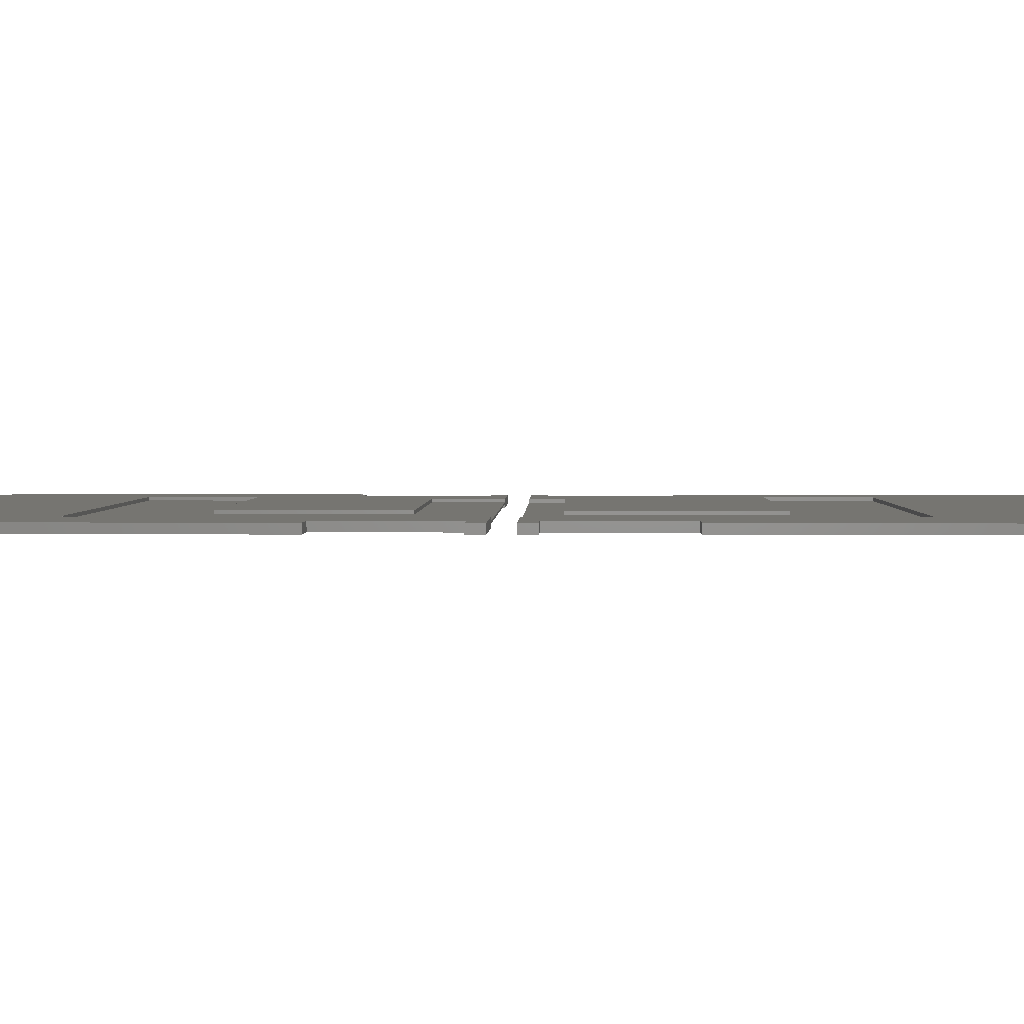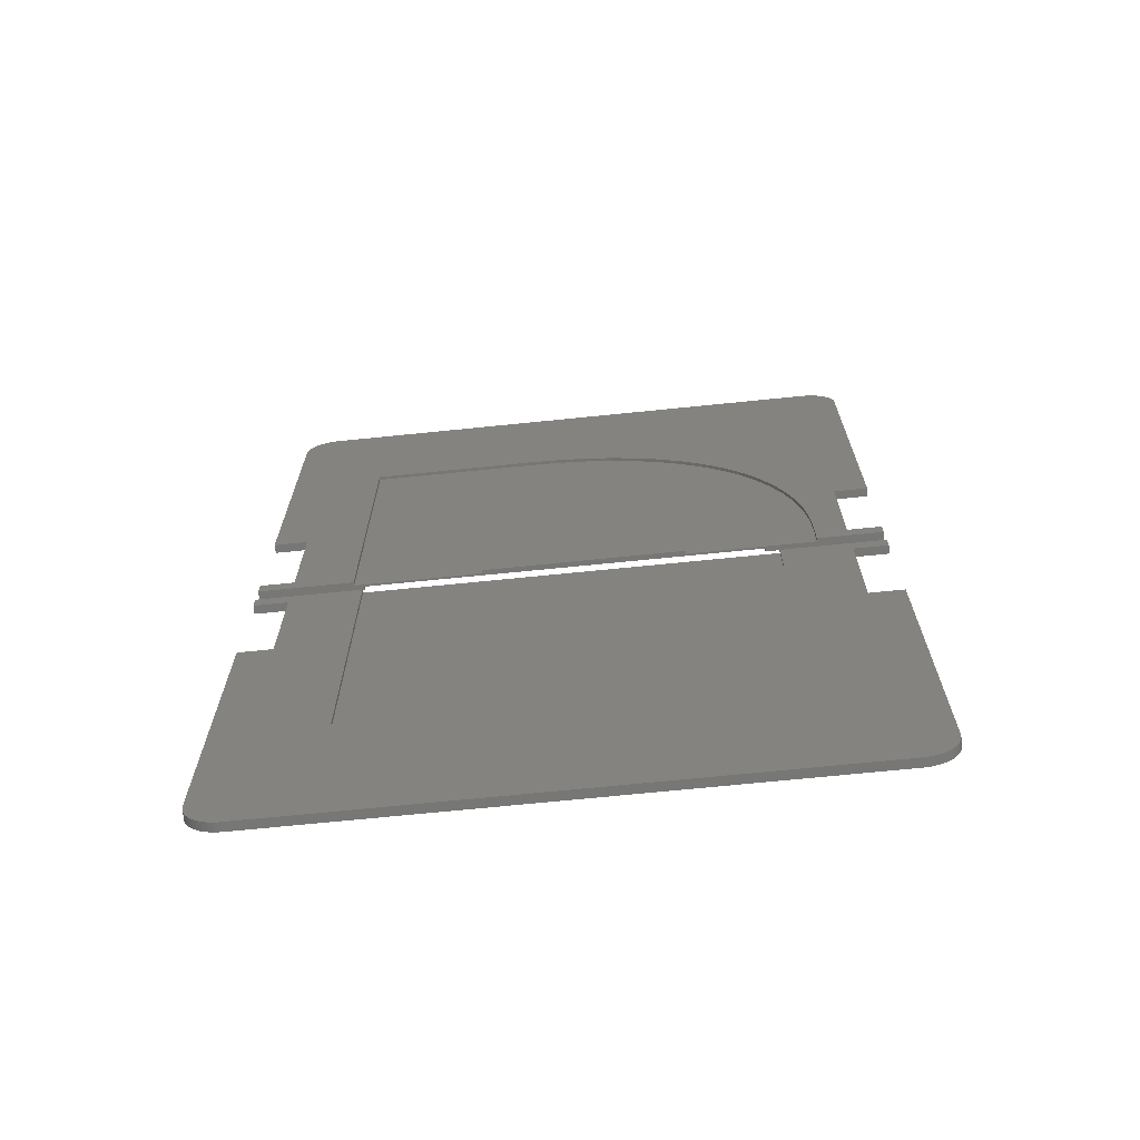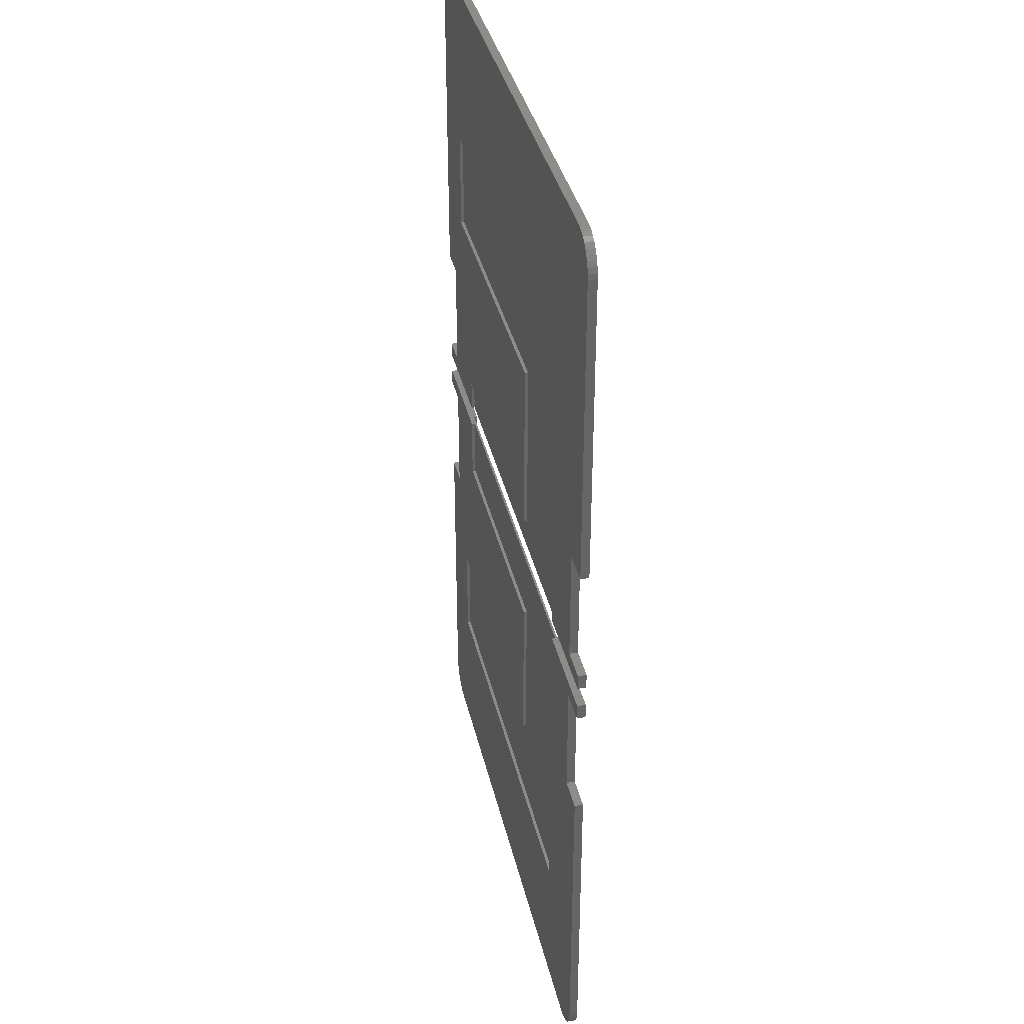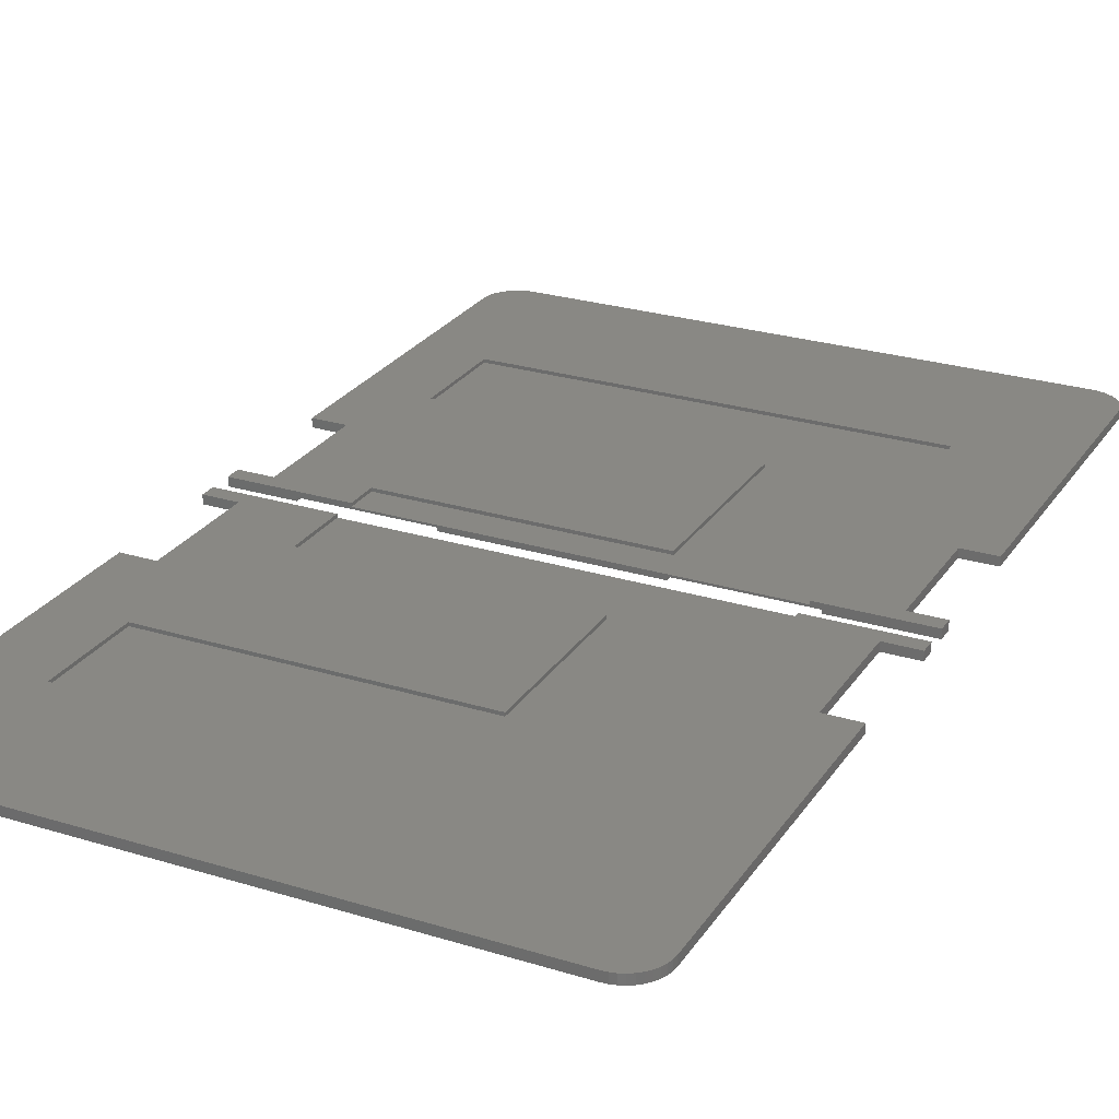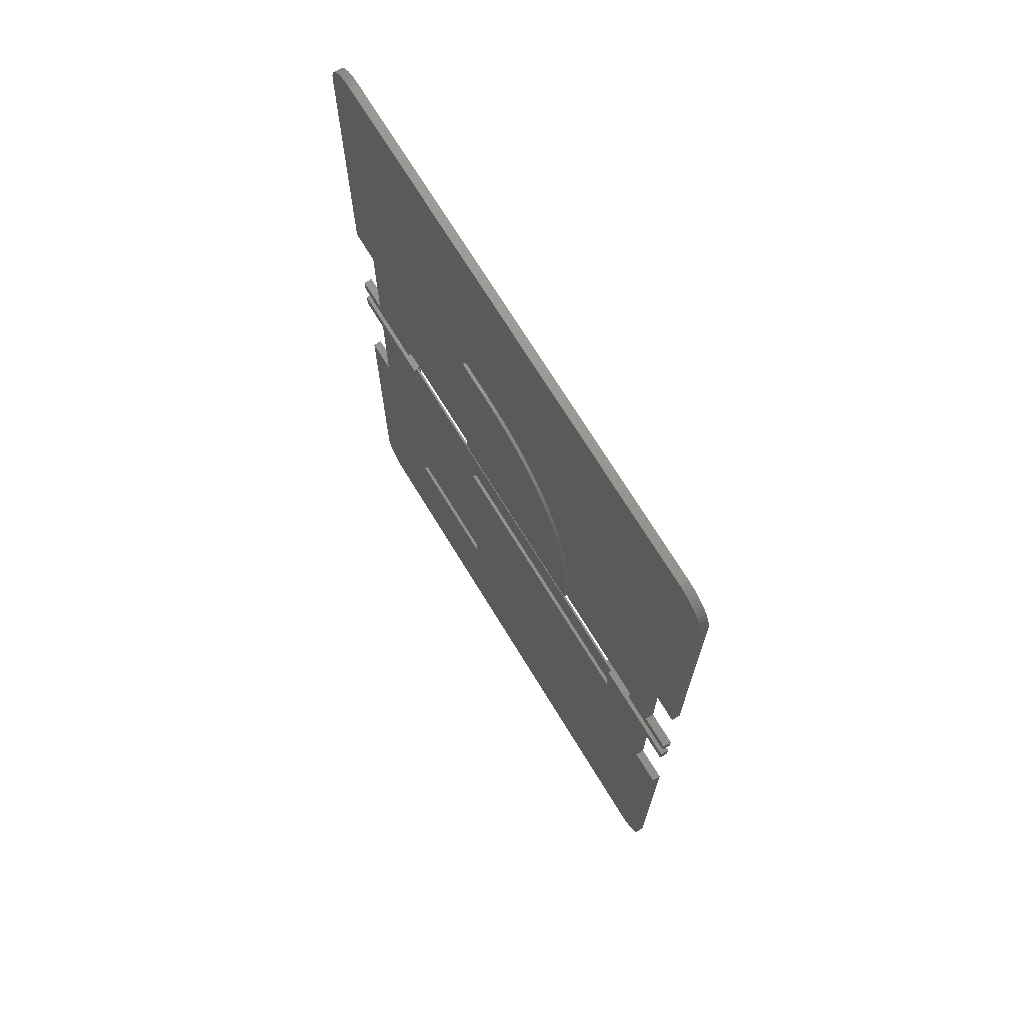
<metadata>
{"format":"stl","ext":"stl","renderer":"f3d","projection":"perspective","resolution":1024,"background":"white","views":[{"elev":2.3,"azim":91.4,"up":"+Z"},{"elev":-69.7,"azim":-174.2,"up":"+Y"},{"elev":36.7,"azim":77.3,"up":"+Y"},{"elev":26.0,"azim":26.1,"up":"+Z"},{"elev":71.2,"azim":-121.4,"up":"+Y"}]}
</metadata>
<code>
# stl→obj: 252 verts, 512 faces
v -6.168 -19.61 21.74
v 4.936 0.7 21.74
v -6.168 -5.163 21.74
v -29.71 0.7 21.74
v -29.71 -5.163 21.74
v 4.936 -28.63 21.74
v -33.57 -28.63 21.74
v -33.57 -19.61 21.74
v -29.71 -5.163 22.03
v -6.168 -5.163 22.03
v -6.168 -19.61 22.03
v -33.57 -19.61 22.03
v -33.57 -28.63 22.03
v 4.936 -28.63 22.03
v 4.936 0.7 22.03
v -29.71 0.7 22.03
v -6.247 -3.557 21.55
v 4.858 -27.3 21.55
v -6.247 -27.3 21.55
v 4.858 0.7 21.55
v -30.82 0.7 21.55
v -30.82 -3.557 21.55
v -6.247 -3.557 21.26
v -30.82 -3.557 21.26
v -30.82 0.7 21.26
v 4.858 -27.3 21.26
v 4.858 0.7 21.26
v -6.247 -27.3 21.26
v -36.9 -0.7 22.03
v -39.9 -11.17 22.03
v -36.9 -11.17 22.03
v -39.9 0.7 22.03
v -39.9 -0.7 22.03
v 14.1 0.7 22.03
v 11.1 -0.7 22.03
v 14.1 -0.7 22.03
v 11.1 -11.17 22.03
v 11 -42.3 22.03
v -36.8 -42.3 22.03
v 14.1 -11.17 22.03
v 14.1 -39.21 22.03
v 14.06 -39.68 22.03
v 13.95 -40.16 22.03
v 13.76 -40.61 22.03
v 13.51 -41.02 22.03
v 13.19 -41.39 22.03
v 12.82 -41.71 22.03
v 12.41 -41.96 22.03
v 11.96 -42.15 22.03
v 11.48 -42.26 22.03
v -39.9 -39.21 22.03
v -37.28 -42.26 22.03
v -37.76 -42.15 22.03
v -38.21 -41.96 22.03
v -38.62 -41.71 22.03
v -38.99 -41.39 22.03
v -39.31 -41.02 22.03
v -39.56 -40.61 22.03
v -39.75 -40.16 22.03
v -39.86 -39.68 22.03
v 14.1 -39.21 21.26
v 11 -42.3 21.26
v 14.06 -39.68 21.26
v 13.95 -40.16 21.26
v 13.76 -40.61 21.26
v 13.51 -41.02 21.26
v 13.19 -41.39 21.26
v 12.82 -41.71 21.26
v 12.41 -41.96 21.26
v 11.96 -42.15 21.26
v 11.48 -42.26 21.26
v 14.1 -11.17 21.26
v 11.1 -11.17 21.26
v 11.1 -0.7 21.26
v 14.1 0.7 21.26
v 14.1 -0.7 21.26
v -39.9 -39.21 21.26
v -36.8 -42.3 21.26
v -37.28 -42.26 21.26
v -37.76 -42.15 21.26
v -38.21 -41.96 21.26
v -38.62 -41.71 21.26
v -38.99 -41.39 21.26
v -39.31 -41.02 21.26
v -39.56 -40.61 21.26
v -39.75 -40.16 21.26
v -39.86 -39.68 21.26
v -36.9 -11.17 21.26
v -39.9 -11.17 21.26
v -36.9 -0.7 21.26
v -39.9 0.7 21.26
v -39.9 -0.7 21.26
v 4.936 30.69 21.74
v -6.168 21.75 21.74
v 4.936 2.686 21.74
v -33.69 30.69 21.74
v -33.69 21.75 21.74
v -6.168 5.565 21.74
v -29.71 2.686 21.74
v -29.71 5.565 21.74
v -33.69 21.75 22.03
v -6.168 21.75 22.03
v -6.168 5.565 22.03
v -29.71 5.565 22.03
v -29.71 2.686 22.03
v 4.936 30.69 22.03
v 4.936 2.686 22.03
v -33.69 30.69 22.03
v -34.16 5.674 21.55
v -22.86 5.753 21.55
v -22.86 2.686 21.55
v -25.56 26.28 21.55
v -23.67 27.73 21.55
v -27.29 24.63 21.55
v -28.84 22.81 21.55
v -30.21 20.81 21.55
v -31.38 18.64 21.55
v -32.37 16.3 21.55
v -33.16 13.82 21.55
v -33.72 11.23 21.55
v -34.05 8.509 21.55
v -34.16 2.686 21.55
v -5.34 23.04 21.55
v 5.803 2.686 21.55
v -5.34 2.686 21.55
v 5.803 32.02 21.55
v -9.041 32.02 21.55
v -9.041 23.04 21.55
v -10.68 22.96 21.55
v -11.83 31.89 21.55
v -12.23 22.72 21.55
v -14.48 31.53 21.55
v -13.67 22.33 21.55
v -17 30.92 21.55
v -15.01 21.78 21.55
v -19.38 30.07 21.55
v -16.25 21.09 21.55
v -21.61 29 21.55
v -17.38 20.26 21.55
v -18.41 19.31 21.55
v -19.34 18.23 21.55
v -20.16 17.04 21.55
v -20.87 15.73 21.55
v -21.48 14.31 21.55
v -21.98 12.78 21.55
v -22.36 11.15 21.55
v -22.64 9.44 21.55
v -22.81 7.639 21.55
v -34.05 8.509 21.26
v -34.16 5.674 21.26
v -33.72 11.23 21.26
v -33.16 13.82 21.26
v -32.37 16.3 21.26
v -31.38 18.64 21.26
v -30.21 20.81 21.26
v -28.84 22.81 21.26
v -27.29 24.63 21.26
v -25.56 26.28 21.26
v -23.67 27.73 21.26
v -21.61 29 21.26
v -19.38 30.07 21.26
v -17 30.92 21.26
v -14.48 31.53 21.26
v -11.83 31.89 21.26
v -9.041 32.02 21.26
v 5.803 32.02 21.26
v 5.803 2.686 21.26
v -5.34 23.04 21.26
v -5.34 2.686 21.26
v -9.041 23.04 21.26
v -10.68 22.96 21.26
v -12.23 22.72 21.26
v -13.67 22.33 21.26
v -15.01 21.78 21.26
v -16.25 21.09 21.26
v -17.38 20.26 21.26
v -18.41 19.31 21.26
v -19.34 18.23 21.26
v -20.16 17.04 21.26
v -20.87 15.73 21.26
v -21.48 14.31 21.26
v -21.98 12.78 21.26
v -22.36 11.15 21.26
v -22.64 9.44 21.26
v -22.81 7.639 21.26
v -22.86 5.753 21.26
v -22.86 2.686 21.26
v -34.16 2.686 21.26
v -36.9 4.086 21.26
v -36.9 14.56 21.26
v -39.9 2.686 21.26
v -39.9 4.086 21.26
v 14.1 2.686 21.26
v 11.1 4.086 21.26
v 14.1 4.086 21.26
v 11.1 14.56 21.26
v 11 45.69 21.26
v -36.8 45.69 21.26
v 14.1 14.56 21.26
v 14.1 42.6 21.26
v 14.06 43.07 21.26
v 13.95 43.54 21.26
v 13.76 43.99 21.26
v 13.51 44.41 21.26
v 13.19 44.78 21.26
v 12.82 45.09 21.26
v 12.41 45.35 21.26
v 11.96 45.53 21.26
v 11.48 45.65 21.26
v -39.9 42.6 21.26
v -37.28 45.65 21.26
v -37.76 45.53 21.26
v -38.21 45.35 21.26
v -38.62 45.09 21.26
v -38.99 44.78 21.26
v -39.31 44.41 21.26
v -39.56 43.99 21.26
v -39.75 43.54 21.26
v -39.86 43.07 21.26
v -39.9 14.56 21.26
v -36.8 45.69 22.03
v 11 45.69 22.03
v -39.9 42.6 22.03
v 14.1 42.6 22.03
v 14.06 43.07 22.03
v 13.95 43.54 22.03
v 13.76 43.99 22.03
v 13.51 44.41 22.03
v 13.19 44.78 22.03
v 12.82 45.09 22.03
v 12.41 45.35 22.03
v 11.96 45.53 22.03
v 11.48 45.65 22.03
v 14.1 14.56 22.03
v 11.1 14.56 22.03
v 11.1 4.086 22.03
v 14.1 2.686 22.03
v 14.1 4.086 22.03
v -36.9 14.56 22.03
v -36.9 4.086 22.03
v -39.9 2.686 22.03
v -39.9 4.086 22.03
v -37.28 45.65 22.03
v -37.76 45.53 22.03
v -38.21 45.35 22.03
v -38.62 45.09 22.03
v -38.99 44.78 22.03
v -39.31 44.41 22.03
v -39.56 43.99 22.03
v -39.75 43.54 22.03
v -39.86 43.07 22.03
v -39.9 14.56 22.03
f 1 2 3
f 4 3 2
f 3 4 5
f 2 1 6
f 7 1 8
f 1 7 6
f 3 9 10
f 9 3 5
f 11 3 10
f 3 11 1
f 8 11 12
f 11 8 1
f 13 8 12
f 8 13 7
f 6 13 14
f 13 6 7
f 6 15 2
f 15 6 14
f 9 4 16
f 4 9 5
f 17 18 19
f 18 17 20
f 21 17 22
f 17 21 20
f 23 22 17
f 22 23 24
f 22 25 21
f 25 22 24
f 26 20 27
f 20 26 18
f 26 19 18
f 19 26 28
f 19 23 17
f 23 19 28
f 29 9 16
f 30 13 12
f 9 31 12
f 9 29 31
f 32 29 16
f 29 32 33
f 9 11 10
f 11 9 12
f 34 35 36
f 15 37 35
f 15 35 34
f 37 15 14
f 37 14 38
f 39 14 13
f 14 39 38
f 40 41 41
f 37 41 40
f 38 41 37
f 41 38 42
f 42 38 43
f 43 38 44
f 44 38 45
f 45 38 46
f 46 38 47
f 47 38 48
f 48 38 49
f 49 38 50
f 30 12 31
f 13 51 39
f 39 51 52
f 52 51 53
f 53 51 54
f 54 51 55
f 55 51 56
f 56 51 57
f 57 51 58
f 58 51 59
f 59 51 60
f 13 30 51
f 13 51 51
f 26 61 61
f 62 61 63
f 62 63 64
f 62 64 65
f 62 65 66
f 62 66 67
f 62 67 68
f 62 68 69
f 62 69 70
f 62 70 71
f 61 26 72
f 72 26 73
f 61 62 26
f 74 75 76
f 27 73 26
f 74 27 75
f 73 27 74
f 77 78 79
f 77 79 80
f 77 80 81
f 77 81 82
f 77 82 83
f 77 83 84
f 77 84 85
f 77 85 86
f 77 86 87
f 78 77 88
f 89 77 77
f 77 89 88
f 62 28 26
f 28 24 23
f 78 28 62
f 88 28 78
f 28 88 24
f 90 24 88
f 24 90 25
f 91 90 92
f 90 91 25
f 74 36 35
f 36 74 76
f 37 74 35
f 74 37 73
f 72 37 40
f 37 72 73
f 41 72 40
f 72 41 61
f 61 41 41
f 41 61 61
f 42 61 41
f 61 42 63
f 43 63 42
f 63 43 64
f 44 64 43
f 64 44 65
f 45 65 44
f 65 45 66
f 46 66 45
f 66 46 67
f 68 46 47
f 46 68 67
f 69 47 48
f 47 69 68
f 70 48 49
f 48 70 69
f 71 49 50
f 49 71 70
f 62 50 38
f 50 62 71
f 78 38 39
f 38 78 62
f 79 39 52
f 39 79 78
f 80 52 53
f 52 80 79
f 81 53 54
f 53 81 80
f 82 54 55
f 54 82 81
f 83 55 56
f 55 83 82
f 83 57 84
f 57 83 56
f 84 58 85
f 58 84 57
f 85 59 86
f 59 85 58
f 86 60 87
f 60 86 59
f 87 51 77
f 51 87 60
f 77 51 51
f 51 77 77
f 77 30 89
f 30 77 51
f 88 30 31
f 30 88 89
f 88 29 90
f 29 88 31
f 92 29 33
f 29 92 90
f 92 32 91
f 32 92 33
f 34 2 15
f 2 20 4
f 75 2 34
f 27 2 75
f 2 27 20
f 21 16 4
f 21 4 20
f 16 21 32
f 91 21 25
f 21 91 32
f 36 75 34
f 75 36 76
f 93 94 95
f 96 94 93
f 94 96 97
f 98 95 94
f 99 98 100
f 98 99 95
f 94 101 102
f 101 94 97
f 103 94 102
f 94 103 98
f 100 103 104
f 103 100 98
f 105 100 104
f 100 105 99
f 95 106 93
f 106 95 107
f 96 106 108
f 106 96 93
f 101 96 108
f 96 101 97
f 109 110 111
f 110 112 113
f 110 114 112
f 110 115 114
f 110 116 115
f 110 117 116
f 110 118 117
f 110 119 118
f 110 120 119
f 110 121 120
f 109 111 122
f 110 109 121
f 123 124 125
f 124 123 126
f 127 123 128
f 123 127 126
f 129 127 128
f 129 130 127
f 131 130 129
f 132 131 133
f 131 132 130
f 134 133 135
f 136 135 137
f 133 134 132
f 138 137 139
f 113 139 140
f 113 140 141
f 135 136 134
f 113 141 142
f 113 142 143
f 113 143 144
f 137 138 136
f 113 144 145
f 113 145 146
f 113 146 147
f 113 147 148
f 139 113 138
f 113 148 110
f 109 149 121
f 149 109 150
f 121 151 120
f 151 121 149
f 120 152 119
f 152 120 151
f 119 153 118
f 153 119 152
f 118 154 117
f 154 118 153
f 117 155 116
f 155 117 154
f 116 156 115
f 156 116 155
f 115 157 114
f 157 115 156
f 157 112 114
f 112 157 158
f 158 113 112
f 113 158 159
f 159 138 113
f 138 159 160
f 160 136 138
f 136 160 161
f 161 134 136
f 134 161 162
f 162 132 134
f 132 162 163
f 163 130 132
f 130 163 164
f 164 127 130
f 127 164 165
f 165 126 127
f 126 165 166
f 167 126 166
f 126 167 124
f 125 168 123
f 168 125 169
f 168 128 123
f 128 168 170
f 170 129 128
f 129 170 171
f 171 131 129
f 131 171 172
f 172 133 131
f 133 172 173
f 173 135 133
f 135 173 174
f 174 137 135
f 137 174 175
f 175 139 137
f 139 175 176
f 176 140 139
f 140 176 177
f 178 140 177
f 140 178 141
f 179 141 178
f 141 179 142
f 180 142 179
f 142 180 143
f 181 143 180
f 143 181 144
f 182 144 181
f 144 182 145
f 183 145 182
f 145 183 146
f 184 146 183
f 146 184 147
f 185 147 184
f 147 185 148
f 186 148 185
f 148 186 110
f 187 110 186
f 110 187 111
f 122 150 109
f 150 122 188
f 189 150 188
f 150 189 190
f 191 189 188
f 189 191 192
f 193 194 195
f 167 196 194
f 167 194 193
f 196 167 166
f 196 166 197
f 165 197 166
f 164 197 165
f 198 164 163
f 198 163 162
f 198 162 161
f 198 161 160
f 164 198 197
f 159 198 160
f 158 198 159
f 157 198 158
f 156 198 157
f 155 198 156
f 154 198 155
f 153 198 154
f 152 198 153
f 151 198 152
f 149 198 151
f 198 149 150
f 199 200 200
f 196 200 199
f 197 200 196
f 200 197 201
f 201 197 202
f 202 197 203
f 203 197 204
f 204 197 205
f 205 197 206
f 206 197 207
f 207 197 208
f 208 197 209
f 150 190 198
f 210 198 190
f 198 210 211
f 211 210 212
f 212 210 213
f 213 210 214
f 214 210 215
f 215 210 216
f 216 210 217
f 217 210 218
f 218 210 219
f 220 210 190
f 210 220 210
f 169 170 168
f 169 171 170
f 169 172 171
f 169 173 172
f 169 174 173
f 169 175 174
f 169 176 175
f 169 177 176
f 169 178 177
f 169 179 178
f 169 180 179
f 169 181 180
f 169 182 181
f 169 183 182
f 169 184 183
f 169 185 184
f 186 169 187
f 169 186 185
f 221 106 222
f 223 108 221
f 106 221 108
f 106 224 224
f 222 224 225
f 222 225 226
f 222 226 227
f 222 227 228
f 222 228 229
f 222 229 230
f 222 230 231
f 222 231 232
f 222 232 233
f 224 106 234
f 234 106 235
f 224 222 106
f 236 237 238
f 107 235 106
f 236 107 237
f 235 107 236
f 102 104 103
f 101 104 102
f 239 104 101
f 223 108 223
f 240 104 239
f 104 240 105
f 241 240 242
f 240 241 105
f 223 221 243
f 223 243 244
f 223 244 245
f 223 245 246
f 223 246 247
f 223 247 248
f 223 248 249
f 223 249 250
f 223 250 251
f 252 108 223
f 108 252 101
f 101 252 239
f 195 236 238
f 236 195 194
f 236 196 235
f 196 236 194
f 196 234 235
f 234 196 199
f 234 200 224
f 200 234 199
f 200 224 224
f 224 200 200
f 224 201 225
f 201 224 200
f 225 202 226
f 202 225 201
f 226 203 227
f 203 226 202
f 227 204 228
f 204 227 203
f 228 205 229
f 205 228 204
f 205 230 229
f 230 205 206
f 206 231 230
f 231 206 207
f 207 232 231
f 232 207 208
f 208 233 232
f 233 208 209
f 209 222 233
f 222 209 197
f 197 221 222
f 221 197 198
f 198 243 221
f 243 198 211
f 211 244 243
f 244 211 212
f 212 245 244
f 245 212 213
f 213 246 245
f 246 213 214
f 214 247 246
f 247 214 215
f 216 247 215
f 247 216 248
f 217 248 216
f 248 217 249
f 218 249 217
f 249 218 250
f 219 250 218
f 250 219 251
f 210 251 219
f 251 210 223
f 210 223 223
f 223 210 210
f 220 223 210
f 223 220 252
f 220 239 252
f 239 220 190
f 189 239 190
f 239 189 240
f 189 242 240
f 242 189 192
f 191 242 192
f 242 191 241
f 187 125 111
f 125 187 169
f 122 105 241
f 111 99 122
f 105 122 99
f 191 122 241
f 122 191 188
f 124 107 95
f 99 111 95
f 125 95 111
f 124 95 125
f 107 124 237
f 193 124 167
f 124 193 237
f 237 195 238
f 195 237 193

</code>
